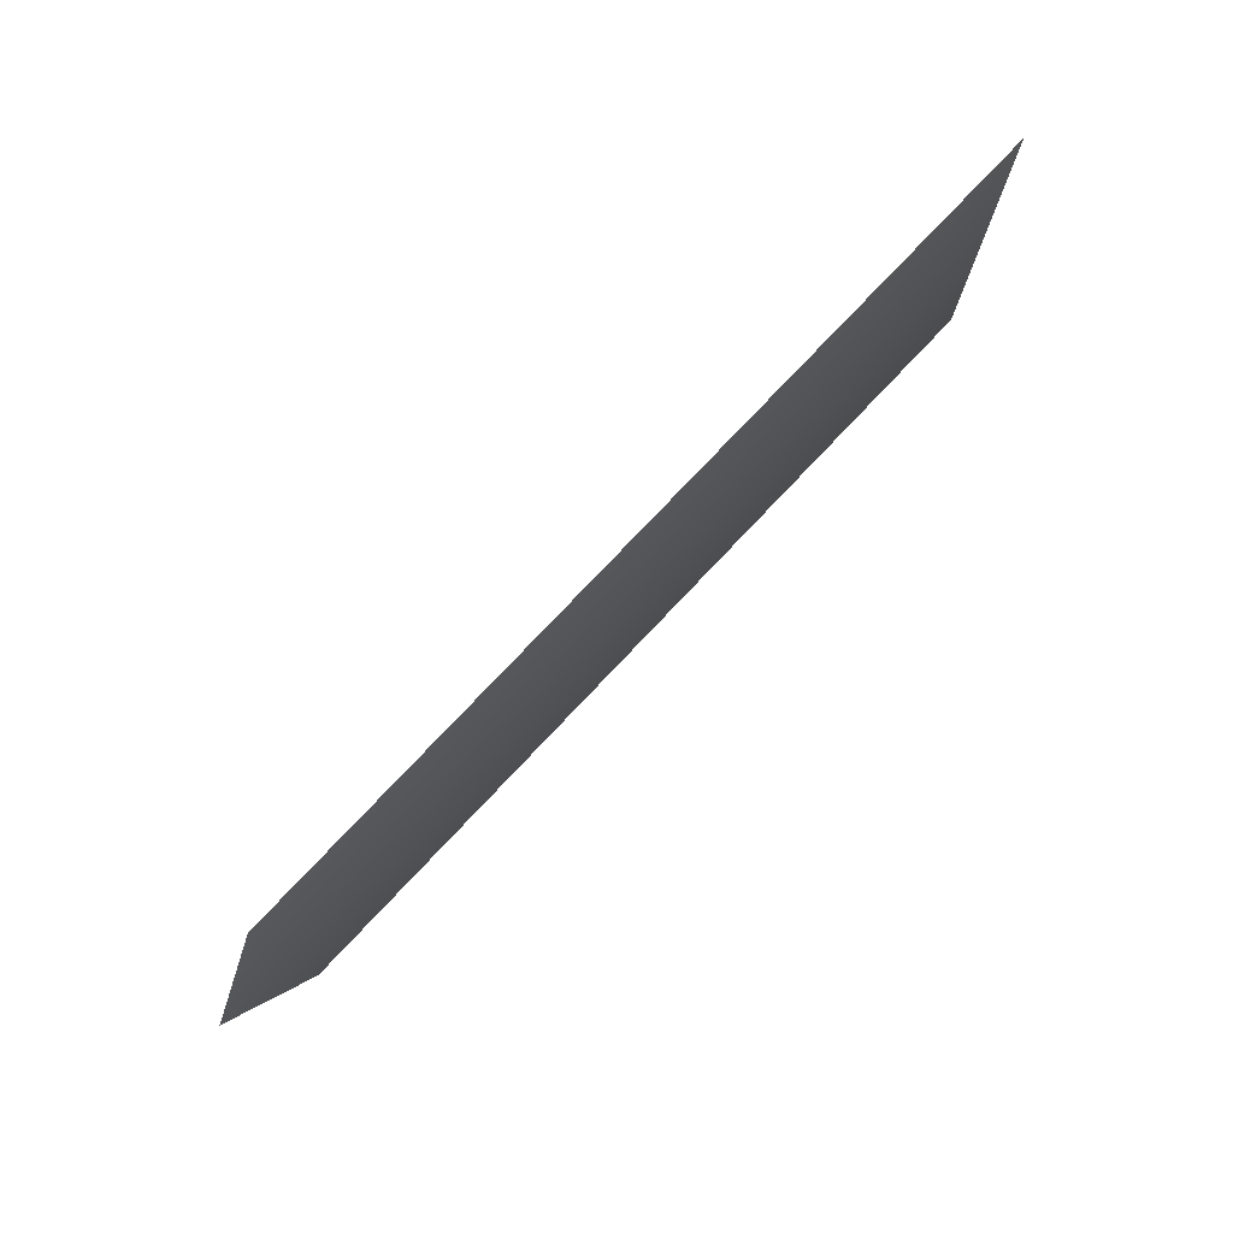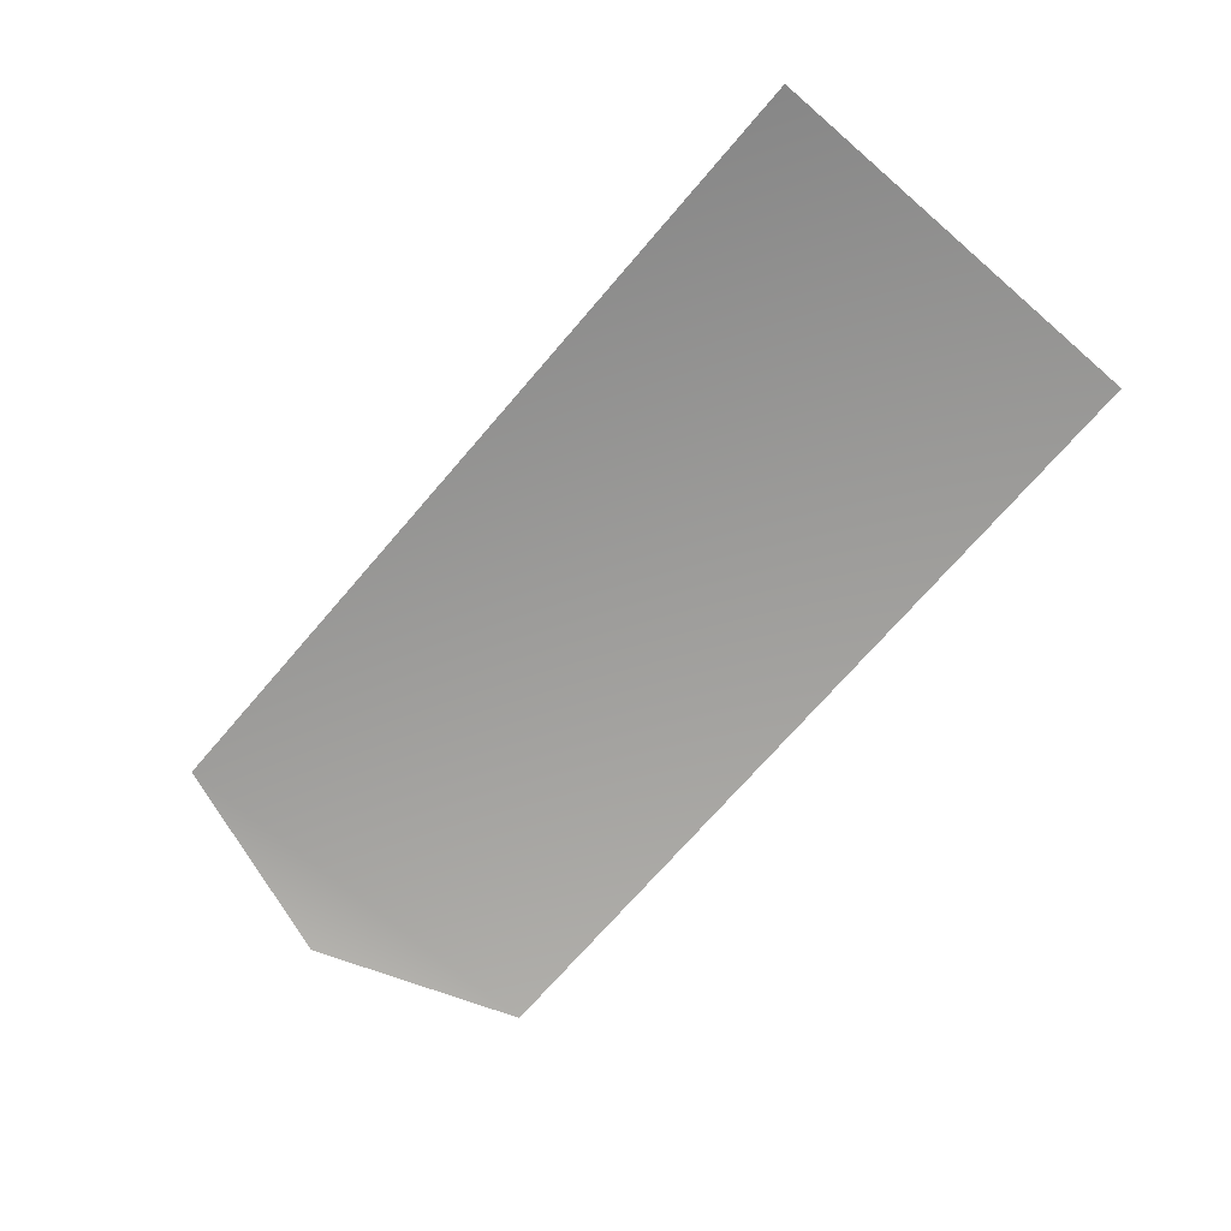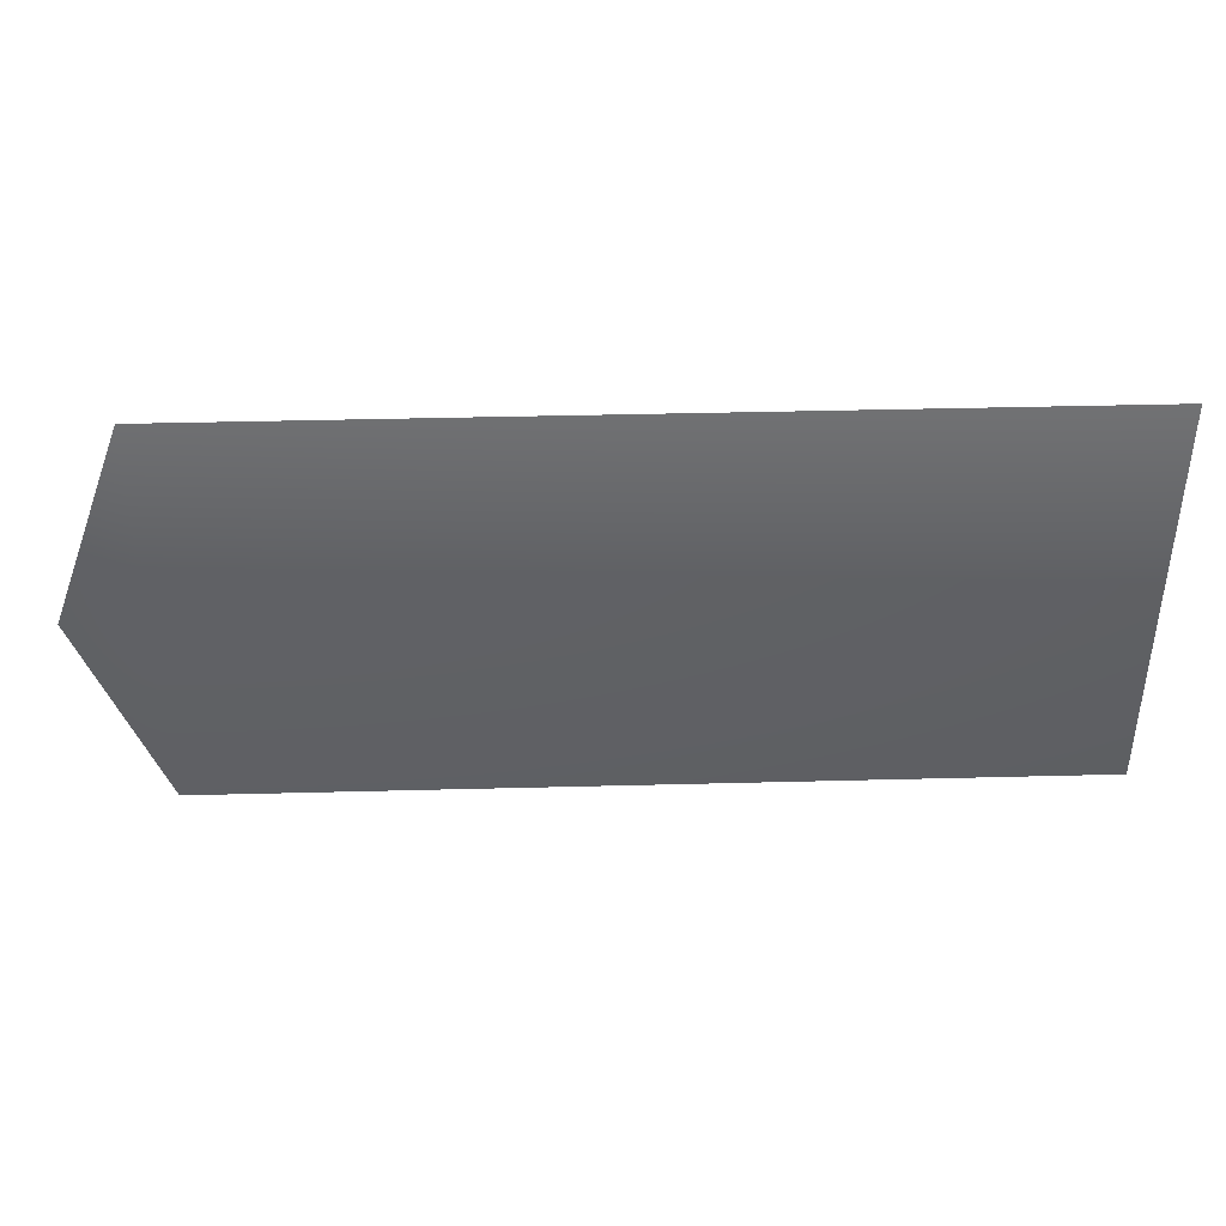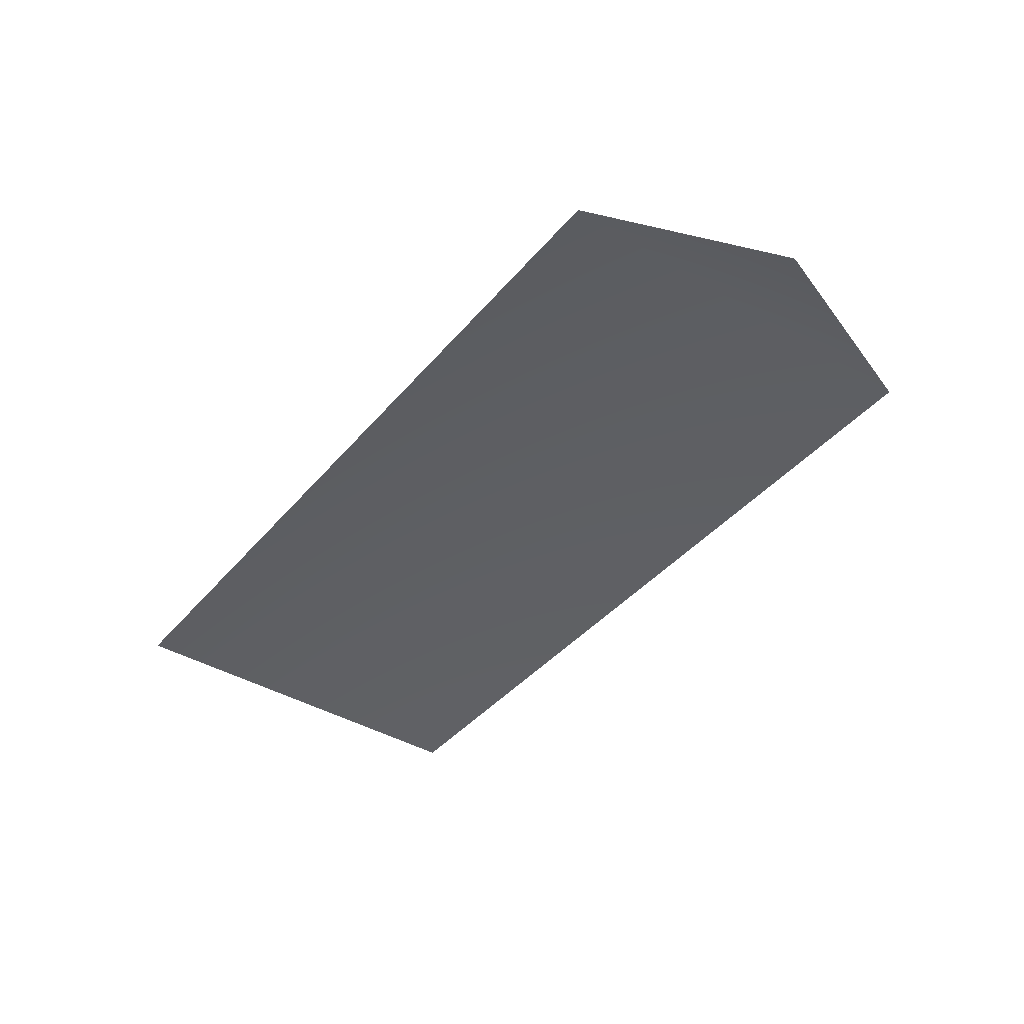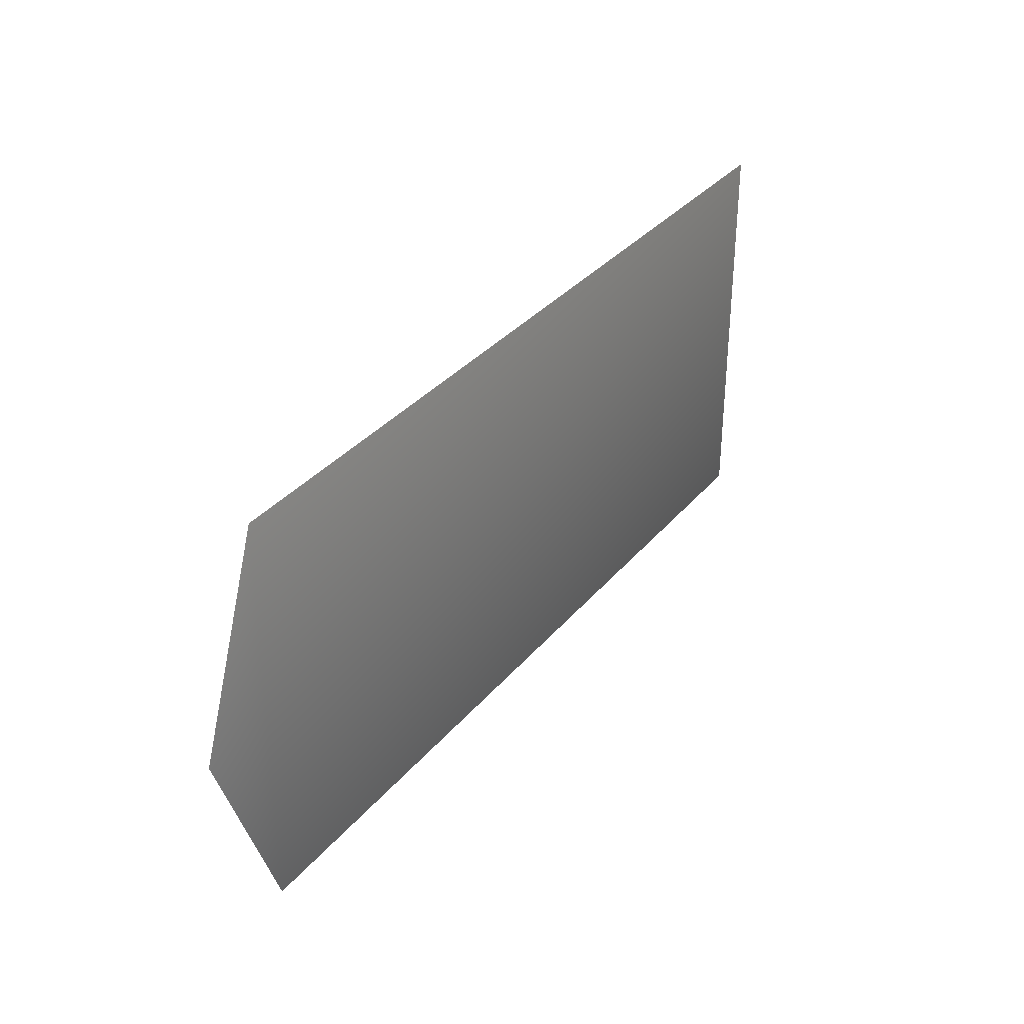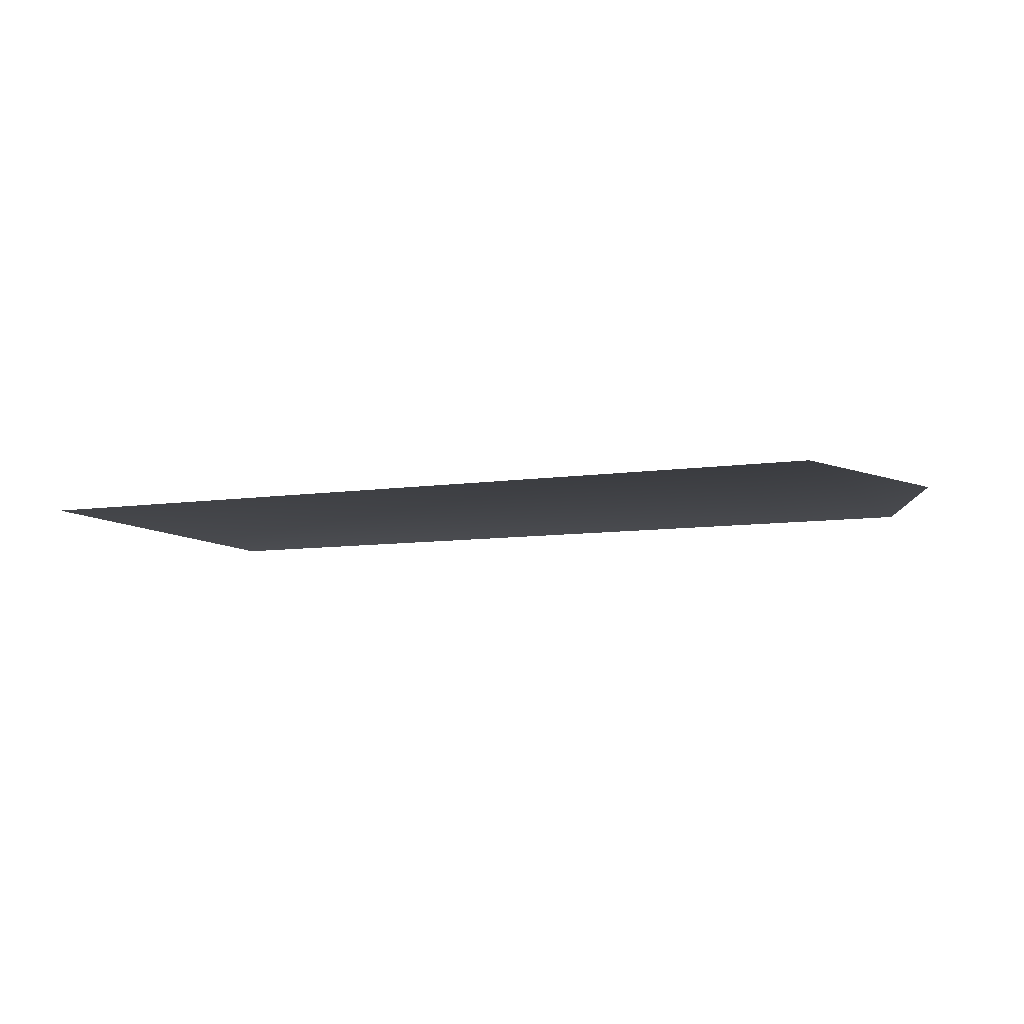
<metadata>
{"format":"obj","ext":"obj","renderer":"f3d","projection":"perspective","resolution":1024,"background":"white","views":[{"elev":77.1,"azim":133.4,"up":"+Z"},{"elev":-71.1,"azim":-130.7,"up":"+Y"},{"elev":41.1,"azim":178.2,"up":"+Z"},{"elev":-40.8,"azim":53.9,"up":"+Y"},{"elev":33.8,"azim":123.3,"up":"+Z"},{"elev":-8.2,"azim":22.7,"up":"+Y"}]}
</metadata>
<code>
v -7.163 0.009327 -3.377
v -7.163 0.009324 3.378
v 6.812 0.00933 3.378
v 6.812 0.009333 -3.377
v 8.06 0.009333 3e-06
f 1 2 3
f 1 3 4
f 4 3 5

</code>
